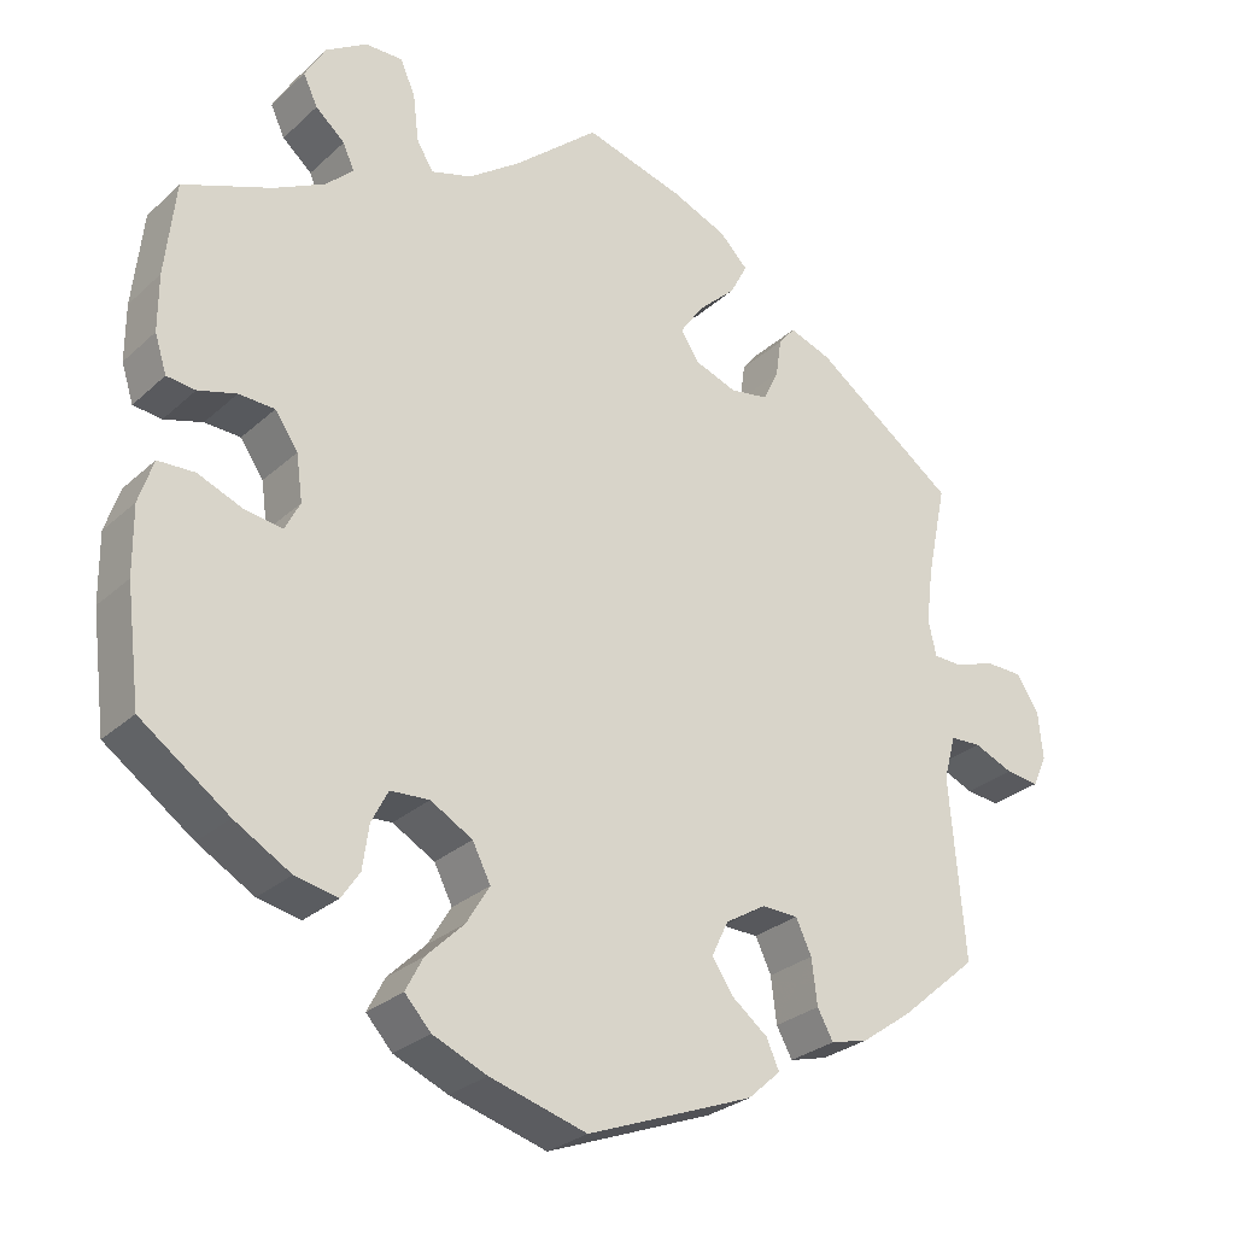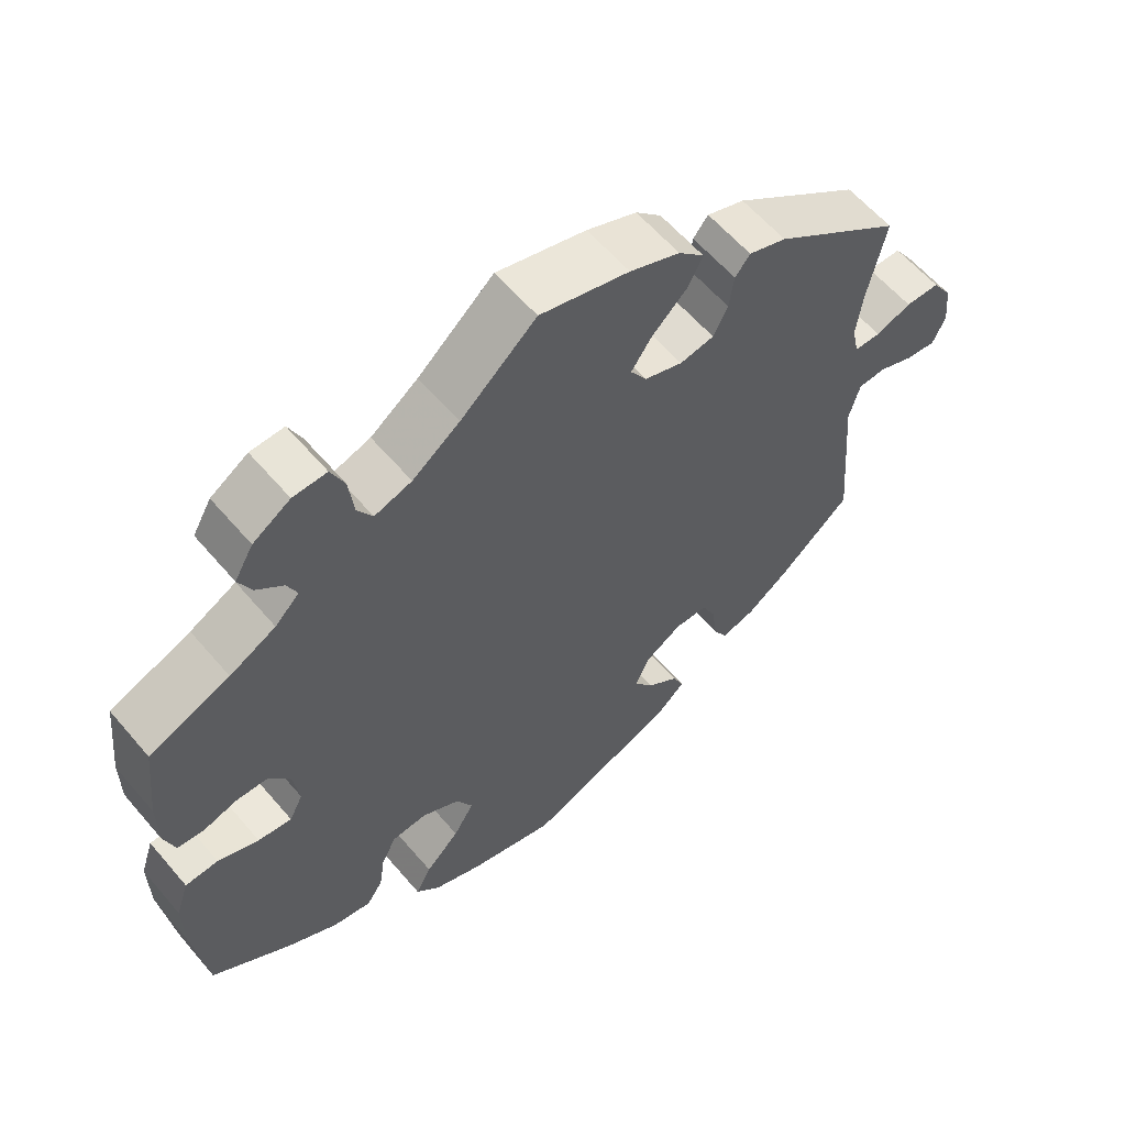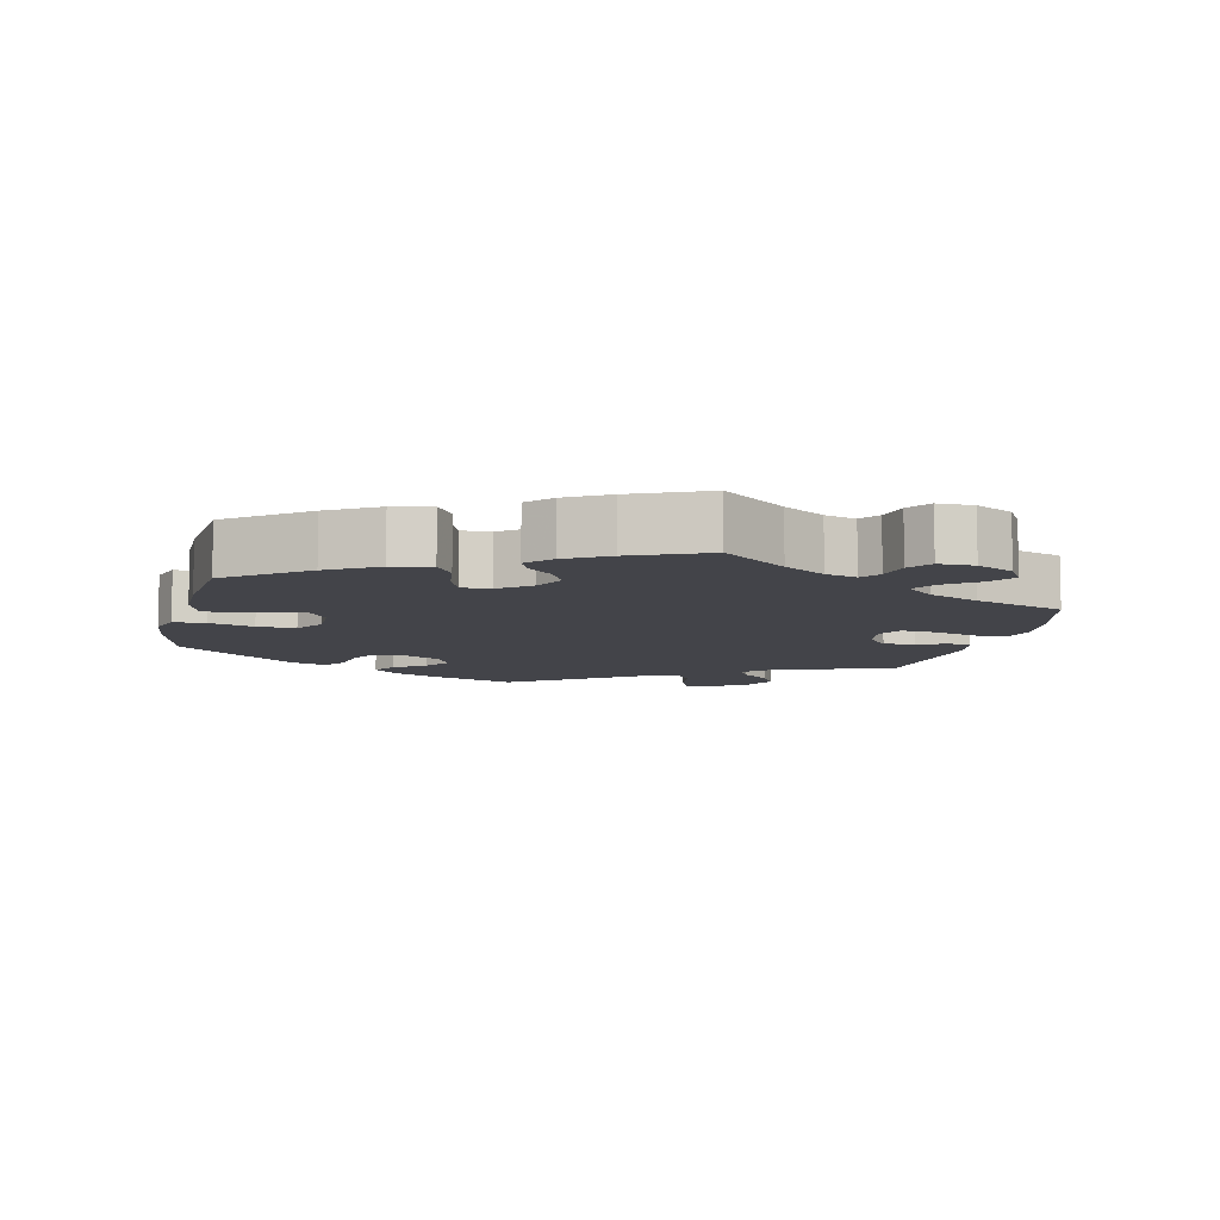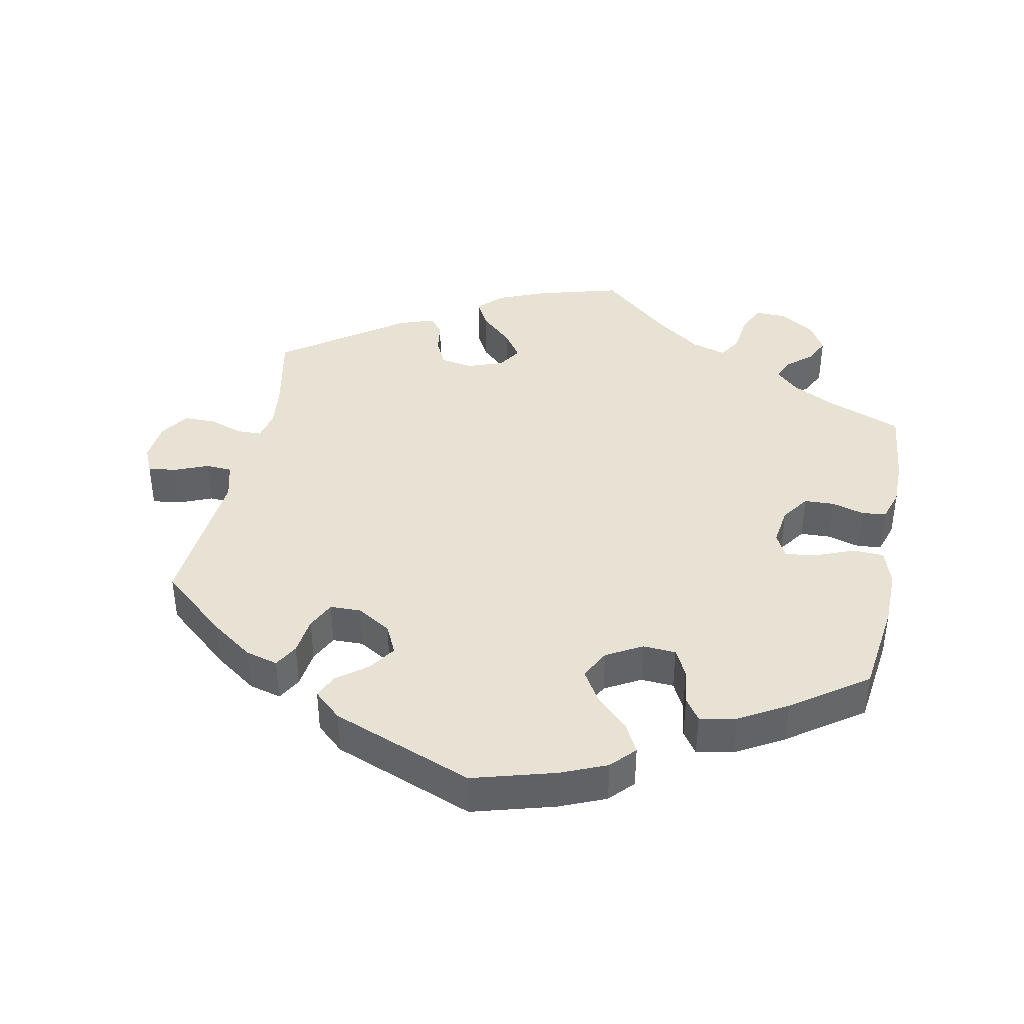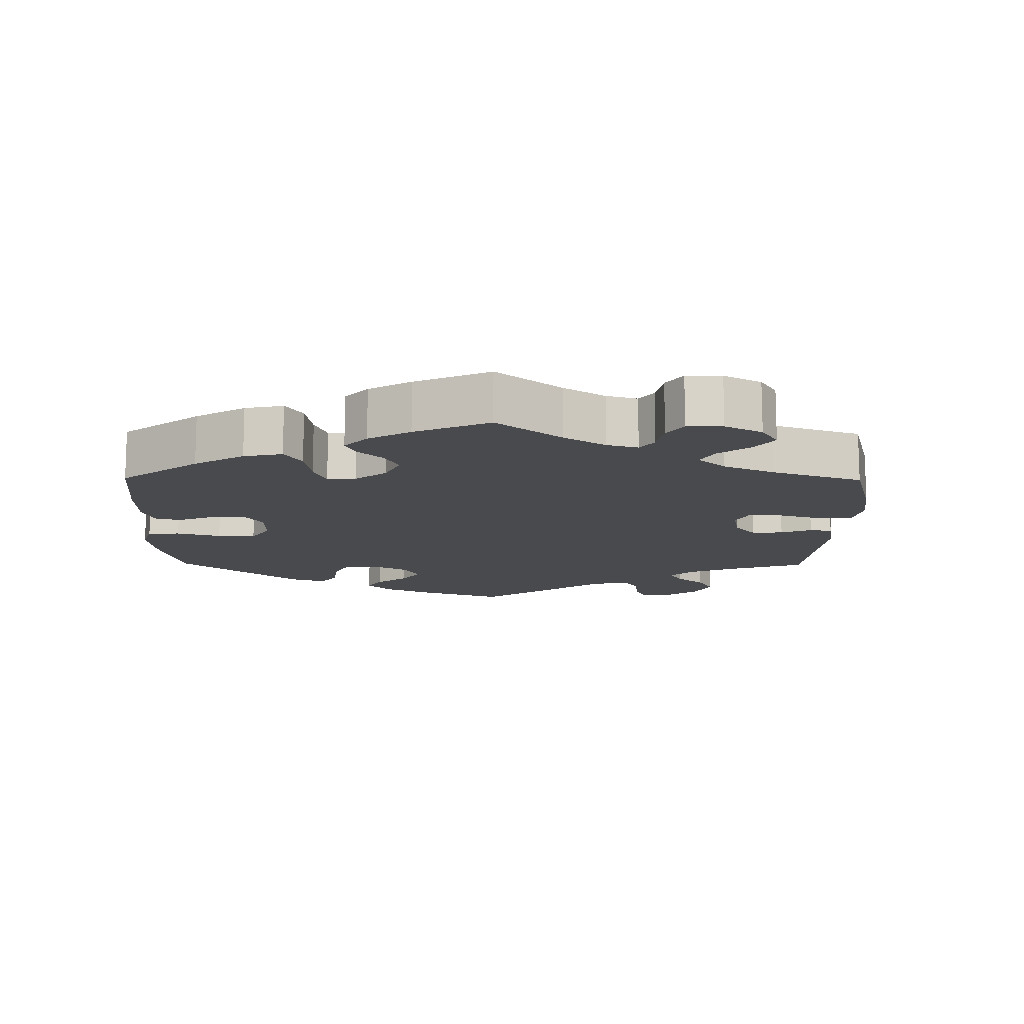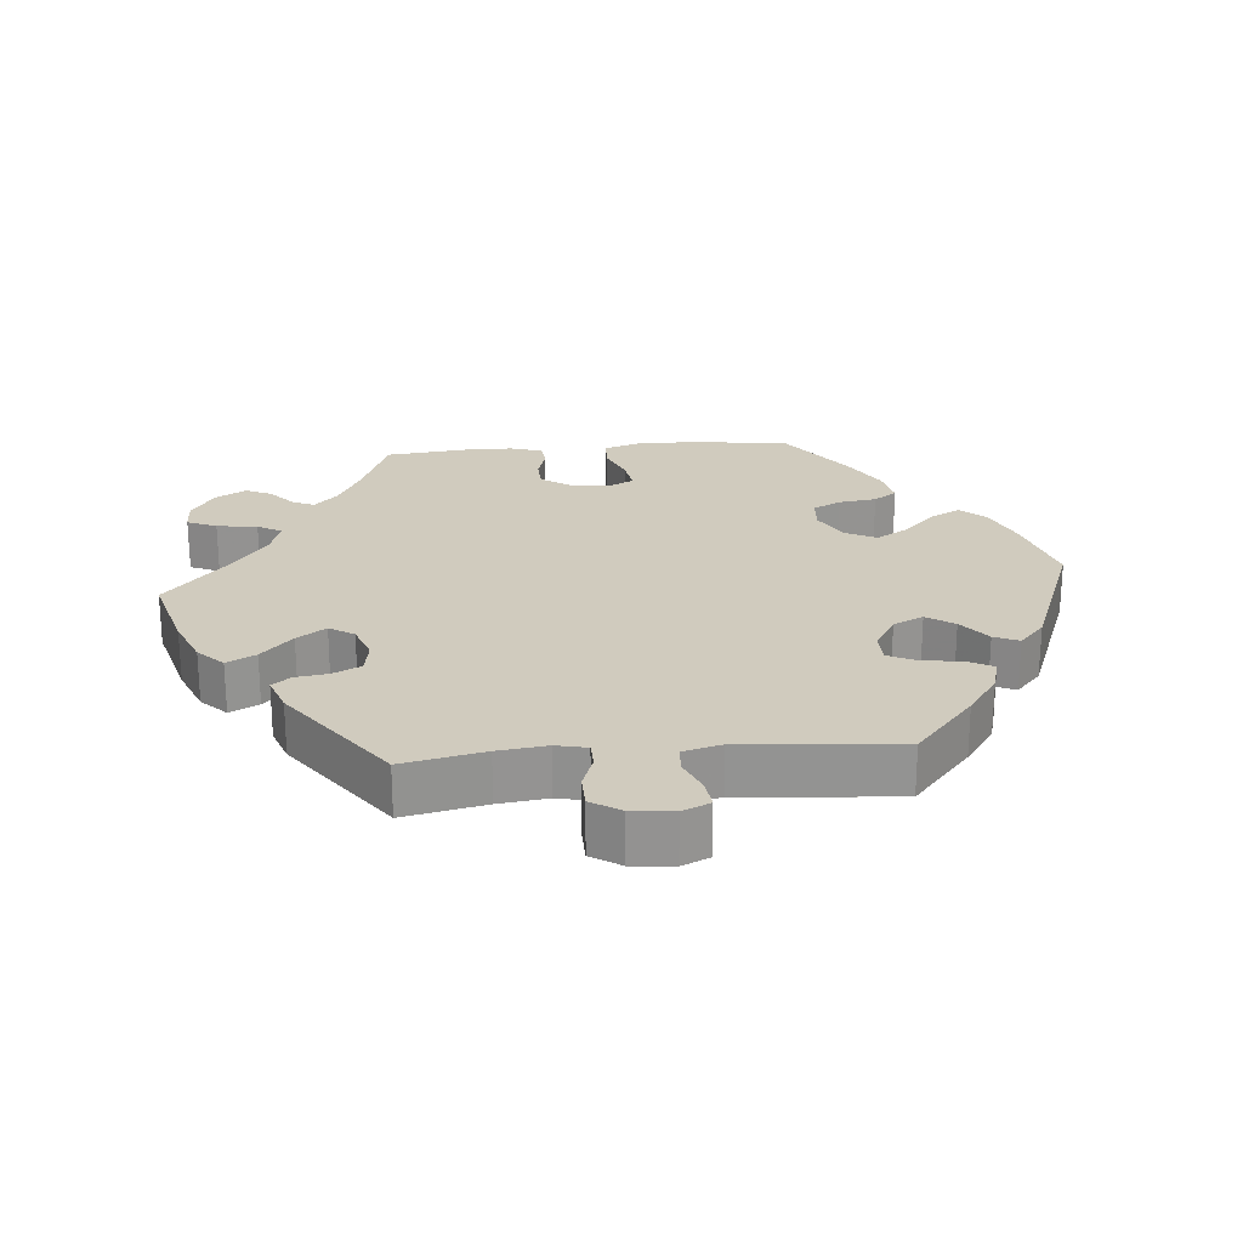
<metadata>
{"format":"obj","ext":"obj","renderer":"f3d","projection":"perspective","resolution":1024,"background":"white","views":[{"elev":-28.0,"azim":-36.7,"up":"+Z"},{"elev":60.0,"azim":-40.2,"up":"+Z"},{"elev":-8.5,"azim":-73.4,"up":"+Y"},{"elev":40.0,"azim":-168.5,"up":"+Y"},{"elev":-13.0,"azim":-60.6,"up":"+Y"},{"elev":23.4,"azim":85.0,"up":"+Y"}]}
</metadata>
<code>
v -0.223 0.07 -0.52
v 0.301 0.07 -0.359
v 0.503 0.07 0.121
v -0.153 0.07 -0.431
v 0.664 0.07 -0.051
v -0.327 0.07 0.42
v 0.195 0.07 0.556
v -0.106 0.07 0.528
v 0.231 0.07 0.52
v 0.283 0.07 0.433
v -0.147 0.07 -0.338
v 0 0.07 -0.62
v -0.535 0.07 0.073
v 0.682 0.07 -0.011
v 0.438 0.07 -0.395
v -0.355 0.07 -0.43
v -0.278 0.07 -0.407
v 0.19 0.07 -0.431
v -0.55 0.07 0.191
v 0.161 0.07 0.433
v 0.676 0.07 0.049
v -0 0.07 0.62
v -0.37 0.07 0.567
v 0.235 0.07 -0.466
v -0.406 0.07 0.081
v -0.245 0.07 0.499
v -0.451 0.07 0.083
v -0.172 0.07 0.48
v -0.19 0.07 -0.556
v 0.235 0.07 -0.316
v 0.55 0.07 0.075
v 0.304 0.07 0.459
v -0.538 0.07 -0.028
v 0.518 0.07 -0.083
v -0.555 0.07 -0.168
v -0.426 0.07 -0.389
v -0.361 0.07 0.387
v 0.208 0.07 0.336
v 0.125 0.07 0.585
v 0.184 0.07 -0.347
v -0.341 0.07 0.452
v 0.276 0.07 0.385
v -0.2 0.07 -0.308
v 0.251 0.07 -0.502
v 0.132 0.07 0.391
v 0.357 0.07 0.44
v 0.537 0.07 -0.31
v -0.224 0.07 0.464
v 0.308 0.07 -0.416
v 0.256 0.07 0.344
v 0.513 0.07 0.076
v -0.499 0.07 0.069
v -0.252 0.07 0.558
v 0.622 0.07 -0.046
v -0.55 0.07 0.12
v 0.6 0.07 0.093
v -0.249 0.07 -0.311
v -0.537 0.07 -0.31
v 0.209 0.07 0.478
v 0.155 0.07 0.355
v 0.537 0.07 0.31
v -0.271 0.07 0.601
v -0.124 0.07 -0.383
v 0.21 0.07 -0.539
v -0.388 0.07 -0.056
v -0.201 0.07 -0.478
v 0.512 0.07 0.192
v 0.281 0.07 -0.317
v 0.533 0.07 -0.027
v -0.396 0.07 0.522
v -0.318 0.07 0.6
v -0.556 0.07 -0.083
v 0.328 0.07 -0.452
v 0.376 0.07 -0.439
v -0.492 0.07 -0.026
v 0.163 0.07 -0.391
v -0.435 0.07 -0.049
v 0.572 0.07 -0.025
v -0.301 0.07 -0.441
v -0.378 0.07 0.484
v 0.648 0.07 0.092
v -0.377 0.07 0.039
v -0.425 0.07 0.354
v -0.537 0.07 0.31
v -0.27 0.07 -0.352
v -0.369 0.07 -0.019
v -0.122 0.07 -0.585
v -0.223 -0 -0.52
v 0.301 -0 -0.359
v 0.503 -0 0.121
v -0.153 -0 -0.431
v 0.664 -0 -0.051
v -0.327 -0 0.42
v 0.195 -0 0.556
v -0.106 -0 0.528
v 0.231 -0 0.52
v 0.283 -0 0.433
v -0.147 -0 -0.338
v 0 -0 -0.62
v -0.535 -0 0.073
v 0.682 -0 -0.011
v 0.438 -0 -0.395
v -0.355 -0 -0.43
v -0.278 -0 -0.407
v 0.19 -0 -0.431
v -0.55 -0 0.191
v 0.161 -0 0.433
v 0.676 -0 0.049
v -0 -0 0.62
v -0.37 -0 0.567
v 0.235 -0 -0.466
v -0.406 -0 0.081
v -0.245 -0 0.499
v -0.451 -0 0.083
v -0.172 -0 0.48
v -0.19 -0 -0.556
v 0.235 -0 -0.316
v 0.55 -0 0.075
v 0.304 -0 0.459
v -0.538 -0 -0.028
v 0.518 -0 -0.083
v -0.555 -0 -0.168
v -0.426 -0 -0.389
v -0.361 -0 0.387
v 0.208 -0 0.336
v 0.125 -0 0.585
v 0.184 -0 -0.347
v -0.341 -0 0.452
v 0.276 -0 0.385
v -0.2 -0 -0.308
v 0.251 -0 -0.502
v 0.132 -0 0.391
v 0.357 -0 0.44
v 0.537 -0 -0.31
v -0.224 -0 0.464
v 0.308 -0 -0.416
v 0.256 -0 0.344
v 0.513 -0 0.076
v -0.499 -0 0.069
v -0.252 -0 0.558
v 0.622 -0 -0.046
v -0.55 -0 0.12
v 0.6 -0 0.093
v -0.249 -0 -0.311
v -0.537 -0 -0.31
v 0.209 -0 0.478
v 0.155 -0 0.355
v 0.537 -0 0.31
v -0.271 -0 0.601
v -0.124 -0 -0.383
v 0.21 -0 -0.539
v -0.388 -0 -0.056
v -0.201 -0 -0.478
v 0.512 -0 0.192
v 0.281 -0 -0.317
v 0.533 -0 -0.027
v -0.396 -0 0.522
v -0.318 -0 0.6
v -0.556 -0 -0.083
v 0.328 -0 -0.452
v 0.376 -0 -0.439
v -0.492 -0 -0.026
v 0.163 -0 -0.391
v -0.435 -0 -0.049
v 0.572 -0 -0.025
v -0.301 -0 -0.441
v -0.378 -0 0.484
v 0.648 -0 0.092
v -0.377 -0 0.039
v -0.425 -0 0.354
v -0.537 -0 0.31
v -0.27 -0 -0.352
v -0.369 -0 -0.019
v -0.122 -0 -0.585
f 19 84 83
f 55 19 83 37
f 27 52 13 55
f 25 27 55 37
f 82 25 37 6
f 86 82 6
f 72 33 75 77
f 72 77 65
f 35 72 65
f 58 35 65
f 36 58 65
f 16 36 65 86
f 85 17 79 16
f 57 85 16 86
f 29 1 66 4
f 29 4 63
f 87 29 63
f 12 87 63
f 64 12 63 11
f 18 24 44 64
f 76 18 64 11
f 74 73 49 2
f 74 2 68
f 34 47 15 74
f 69 34 74 68
f 14 5 54 78
f 14 78 69
f 21 14 69
f 31 56 81 21
f 51 31 21 69
f 3 51 69 68
f 32 46 61 67
f 42 10 32 67
f 50 42 67 3
f 38 50 3 68
f 7 9 59 20
f 7 20 45
f 8 22 39 7
f 28 8 7 45
f 48 28 45 60
f 71 62 53 26
f 71 26 48
f 23 71 48
f 41 80 70 23
f 6 41 23 48
f 43 57 86 6
f 40 76 11 43
f 30 40 43 6
f 60 38 68 30
f 6 48 60 30
f 170 171 106
f 124 170 106 142
f 142 100 139 114
f 124 142 114 112
f 93 124 112 169
f 93 169 173
f 164 162 120 159
f 152 164 159
f 152 159 122
f 152 122 145
f 152 145 123
f 173 152 123 103
f 103 166 104 172
f 173 103 172 144
f 91 153 88 116
f 150 91 116
f 150 116 174
f 150 174 99
f 98 150 99 151
f 151 131 111 105
f 98 151 105 163
f 89 136 160 161
f 155 89 161
f 161 102 134 121
f 155 161 121 156
f 165 141 92 101
f 156 165 101
f 156 101 108
f 108 168 143 118
f 156 108 118 138
f 155 156 138 90
f 154 148 133 119
f 154 119 97 129
f 90 154 129 137
f 155 90 137 125
f 107 146 96 94
f 132 107 94
f 94 126 109 95
f 132 94 95 115
f 147 132 115 135
f 113 140 149 158
f 135 113 158
f 135 158 110
f 110 157 167 128
f 135 110 128 93
f 93 173 144 130
f 130 98 163 127
f 93 130 127 117
f 117 155 125 147
f 117 147 135 93
f 83 170 124 37
f 37 124 93 6
f 6 93 128 41
f 41 128 167 80
f 80 167 157 70
f 70 157 110 23
f 23 110 158 71
f 71 158 149 62
f 62 149 140 53
f 53 140 113 26
f 26 113 135 48
f 48 135 115 28
f 28 115 95 8
f 8 95 109 22
f 22 109 126 39
f 39 126 94 7
f 7 94 96 9
f 9 96 146 59
f 59 146 107 20
f 20 107 132 45
f 45 132 147 60
f 60 147 125 38
f 38 125 137 50
f 50 137 129 42
f 42 129 97 10
f 10 97 119 32
f 32 119 133 46
f 46 133 148 61
f 61 148 154 67
f 67 154 90 3
f 3 90 138 51
f 51 138 118 31
f 31 118 143 56
f 56 143 168 81
f 81 168 108 21
f 21 108 101 14
f 14 101 92 5
f 5 92 141 54
f 54 141 165 78
f 78 165 156 69
f 69 156 121 34
f 34 121 134 47
f 47 134 102 15
f 15 102 161 74
f 74 161 160 73
f 73 160 136 49
f 49 136 89 2
f 2 89 155 68
f 68 155 117 30
f 30 117 127 40
f 40 127 163 76
f 76 163 105 18
f 18 105 111 24
f 24 111 131 44
f 44 131 151 64
f 64 151 99 12
f 12 99 174 87
f 87 174 116 29
f 29 116 88 1
f 1 88 153 66
f 66 153 91 4
f 4 91 150 63
f 63 150 98 11
f 11 98 130 43
f 43 130 144 57
f 57 144 172 85
f 85 172 104 17
f 17 104 166 79
f 79 166 103 16
f 16 103 123 36
f 36 123 145 58
f 58 145 122 35
f 35 122 159 72
f 72 159 120 33
f 33 120 162 75
f 75 162 164 77
f 77 164 152 65
f 65 152 173 86
f 86 173 169 82
f 82 169 112 25
f 25 112 114 27
f 27 114 139 52
f 52 139 100 13
f 13 100 142 55
f 55 142 106 19
f 19 106 171 84
f 84 171 170 83

</code>
